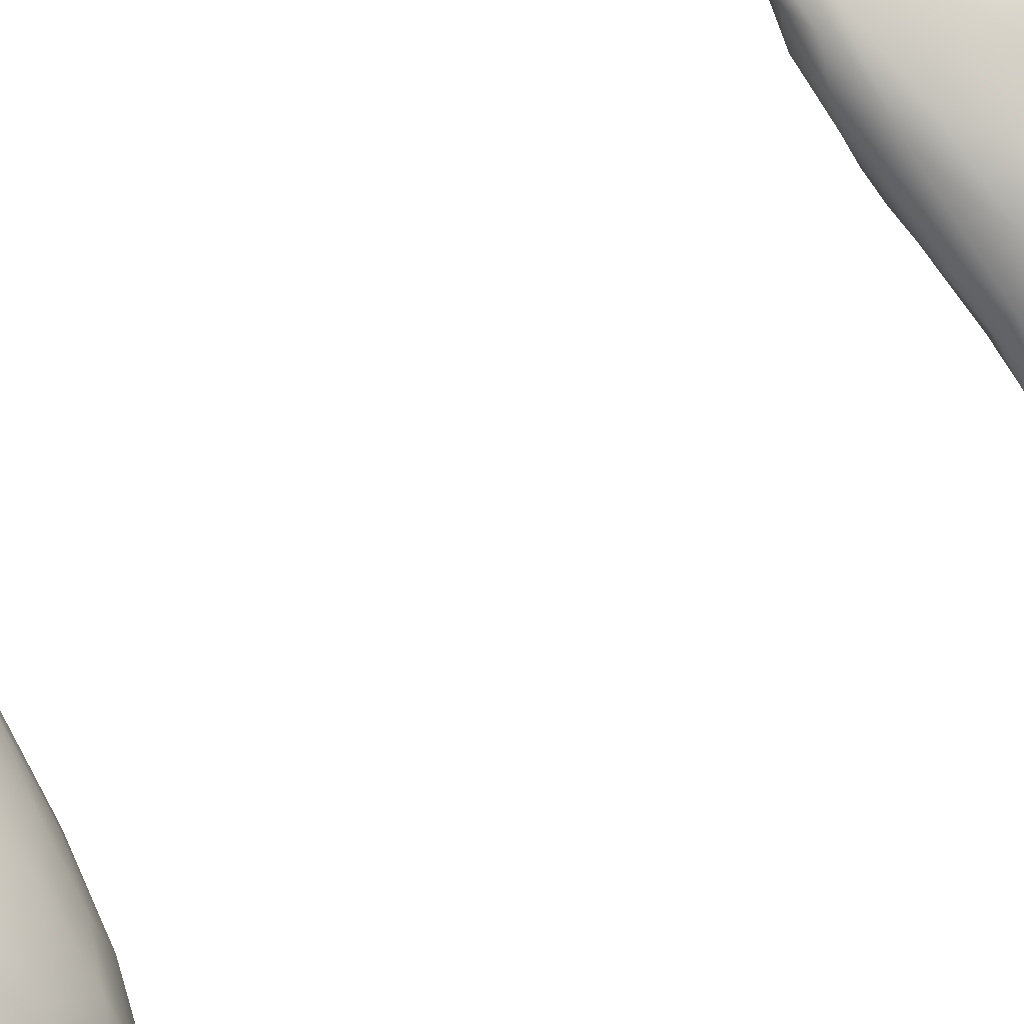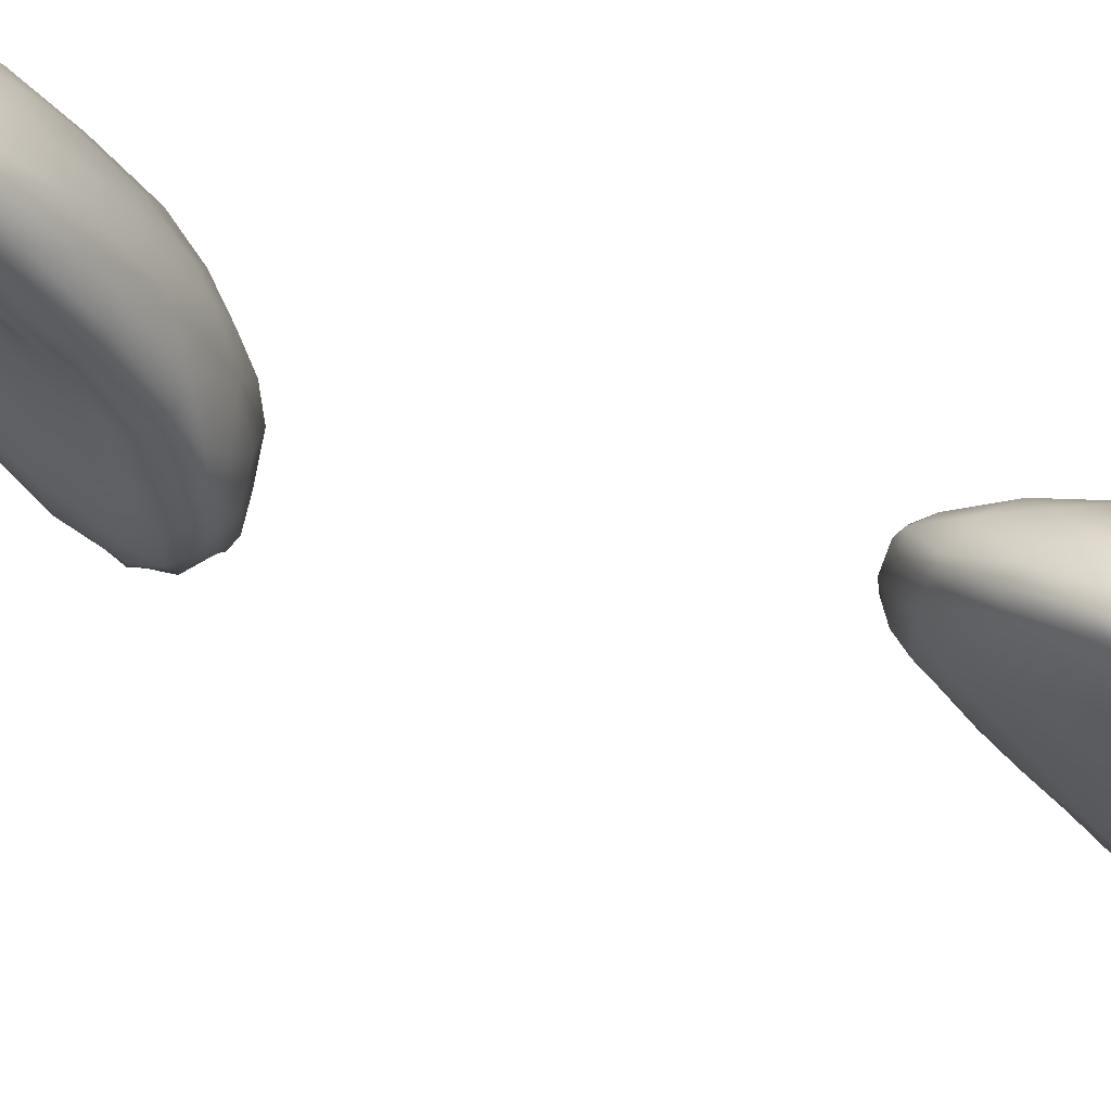
<metadata>
{"format":"obj","ext":"obj","renderer":"f3d","projection":"perspective","resolution":1024,"background":"white","views":[{"elev":30.5,"azim":-140.7,"up":"+Y"},{"elev":20.9,"azim":141.5,"up":"+Y"}]}
</metadata>
<code>
v 2005 3601 4212
v 1938 3521 4217
v 1978 3647 4217
v 2048 3721 4219
v 2074 3718 4225
v 1913 3440 4235
v 1888 3464 4235
v 1963 3502 4229
v 1848 3442 4252
v 1903 3534 4233
v 2014 3542 4247
v 2071 3662 4241
v 1896 3628 4268
v 1987 3741 4244
v 2133 3777 4258
v 2056 3795 4241
v 2108 3800 4248
v 1896 3380 4266
v 1869 3400 4260
v 1947 3449 4252
v 1795 3482 4309
v 2074 3627 4265
v 2127 3711 4285
v 1911 3722 4310
v 2003 3820 4298
v 2097 3888 4287
v 2126 3864 4272
v 1816 3360 4284
v 1916 3384 4280
v 1953 3427 4306
v 1806 3631 4368
v 2189 3830 4302
v 2161 3858 4285
v 2166 3922 4318
v 1777 3342 4303
v 1786 3301 4322
v 1844 3336 4297
v 1867 3321 4311
v 1781 3389 4305
v 2052 3581 4297
v 1762 3550 4374
v 2058 3907 4340
v 2120 3934 4337
v 1731 3326 4355
v 1880 3317 4343
v 1720 3397 4368
v 1714 3462 4394
v 1993 3504 4375
v 2126 3688 4325
v 2183 3782 4331
v 2234 3866 4354
v 2212 3894 4335
v 1973 3860 4386
v 1781 3245 4359
v 1736 3261 4377
v 1820 3288 4333
v 1890 3322 4384
v 1868 3749 4404
v 2262 3923 4391
v 2094 3952 4385
v 2164 3977 4408
v 2235 3952 4395
v 1750 3218 4396
v 1776 3205 4406
v 1821 3256 4372
v 1842 3254 4453
v 1928 3398 4396
v 2072 3618 4364
v 1826 3678 4385
v 2142 3721 4394
v 2228 3831 4403
v 2288 3956 4446
v 2237 3997 4467
v 1712 3211 4439
v 1675 3268 4452
v 1677 3349 4424
v 2042 3596 4437
v 2273 3897 4434
v 2011 3914 4437
v 1745 3188 4445
v 1765 3183 4447
v 1786 3201 4453
v 1888 3341 4510
v 1676 3409 4429
v 1953 3461 4469
v 1679 3480 4459
v 1759 3620 4443
v 2197 3794 4464
v 2309 3945 4502
v 2087 3966 4458
v 1718 3177 4505
v 2249 3848 4513
v 1905 3830 4471
v 2283 3983 4491
v 1685 3205 4518
v 1650 3366 4485
v 2115 3699 4489
v 2312 3971 4528
v 2129 3997 4528
v 2209 4011 4535
v 2272 4009 4572
v 1757 3179 4490
v 1793 3200 4554
v 1651 3240 4532
v 1640 3289 4524
v 1674 3536 4536
v 1724 3629 4537
v 1806 3721 4497
v 2178 3773 4531
v 1945 3886 4523
v 2303 3908 4539
v 2032 3946 4542
v 1924 3426 4565
v 1641 3431 4551
v 2014 3565 4538
v 1706 3186 4584
v 1635 3268 4574
v 1764 3693 4570
v 1851 3790 4563
v 2336 3967 4611
v 1748 3184 4571
v 1662 3236 4598
v 1843 3266 4595
v 1633 3334 4568
v 2096 3675 4557
v 2158 3727 4626
v 2274 3844 4650
v 2129 3991 4650
v 2313 3988 4604
v 1908 3398 4661
v 1958 3486 4621
v 2041 3589 4636
v 1645 3470 4614
v 1713 3602 4620
v 1939 3874 4610
v 2324 3926 4629
v 2196 4013 4618
v 2249 4017 4636
v 1780 3200 4626
v 1812 3235 4639
v 1632 3380 4609
v 1790 3717 4616
v 1852 3779 4640
v 2032 3940 4633
v 1744 3208 4645
v 1640 3313 4629
v 2344 3952 4698
v 2295 4001 4696
v 1699 3235 4659
v 1670 3283 4669
v 1648 3412 4661
v 2001 3907 4682
v 2085 3953 4700
v 1854 3322 4705
v 1984 3509 4687
v 1674 3505 4663
v 1716 3575 4690
v 2067 3605 4735
v 1797 3690 4684
v 1927 3820 4711
v 2317 3893 4745
v 2329 3973 4698
v 1748 3257 4709
v 1790 3249 4676
v 1673 3371 4706
v 1700 3498 4714
v 2200 3745 4729
v 2226 4003 4697
v 1712 3313 4722
v 1977 3501 4735
v 2267 3817 4746
v 2081 3920 4757
v 2171 3974 4739
v 1803 3315 4741
v 1924 3453 4764
v 1776 3620 4736
v 1856 3716 4745
v 2277 3828 4792
v 2025 3859 4784
v 2315 3976 4764
v 1768 3321 4751
v 1720 3398 4757
v 1721 3458 4752
v 1774 3554 4771
v 1999 3540 4773
v 2060 3611 4801
v 2136 3679 4788
v 2215 3762 4788
v 1943 3780 4781
v 2323 3945 4760
v 1817 3383 4787
v 1855 3388 4765
v 1767 3385 4773
v 1858 3674 4779
v 2282 3851 4817
v 2267 3977 4771
v 1790 3489 4791
v 1886 3642 4812
v 2103 3656 4815
v 2164 3718 4819
v 2233 3790 4813
v 2043 3843 4816
v 2304 3910 4812
v 2124 3904 4815
v 2199 3949 4796
v 1850 3484 4814
v 1901 3488 4809
v 1985 3552 4806
v 1927 3616 4832
v 2086 3651 4822
v 1979 3763 4816
v 2270 3873 4845
v 2299 3951 4798
v 2264 3951 4814
v 1947 3584 4834
v 2053 3653 4836
v 2036 3755 4843
v 2184 3770 4836
v 2105 3853 4836
v 2275 3923 4830
v 2206 3911 4833
v 2052 3708 4848
v 2149 3774 4854
v 2217 3839 4856
v 2148 3819 4849
v 2227 3870 4842
v 2137 3777 6520
v 1988 3623 6537
v 2020 3730 6538
v 2114 3707 6535
v 2164 3858 6529
v 2220 3810 6540
v 2108 3843 6539
v 2233 3876 6535
v 2244 3921 6541
v 1891 3497 6561
v 1861 3534 6567
v 2019 3597 6556
v 1877 3648 6579
v 2072 3626 6565
v 2114 3671 6560
v 2183 3738 6569
v 2017 3792 6565
v 2266 3822 6585
v 2297 3899 6569
v 2167 3906 6559
v 2279 3930 6554
v 2262 3955 6567
v 2300 3958 6581
v 1858 3422 6581
v 1832 3432 6580
v 1929 3473 6595
v 2023 3567 6598
v 2105 3648 6586
v 2146 3693 6580
v 2306 3869 6595
v 2028 3859 6610
v 2329 3953 6617
v 2221 3985 6617
v 1806 3354 6608
v 1777 3405 6603
v 1859 3371 6620
v 1751 3493 6620
v 1787 3607 6624
v 1894 3741 6626
v 2149 3691 6593
v 2179 3730 6623
v 2308 3864 6638
v 2324 3908 6626
v 2109 3935 6633
v 2282 3984 6604
v 1780 3285 6642
v 1734 3303 6649
v 1714 3379 6644
v 1816 3309 6639
v 1883 3358 6673
v 1947 3474 6679
v 2097 3646 6628
v 2341 3949 6693
v 2031 3915 6675
v 2310 3980 6622
v 2280 4003 6667
v 1786 3246 6682
v 1826 3283 6682
v 1672 3399 6674
v 1686 3467 6669
v 2036 3592 6684
v 1721 3542 6664
v 1786 3644 6658
v 2240 3802 6660
v 1939 3840 6686
v 1733 3233 6701
v 1692 3247 6707
v 1680 3312 6693
v 1903 3392 6722
v 1737 3616 6702
v 1833 3732 6698
v 2112 3973 6706
v 2321 3983 6695
v 2206 4011 6730
v 1761 3196 6750
v 1643 3322 6738
v 1665 3458 6730
v 2144 3713 6719
v 2264 3840 6742
v 2319 3906 6721
v 2293 4010 6755
v 1695 3217 6735
v 1796 3222 6731
v 1833 3254 6790
v 2010 3563 6782
v 1772 3693 6742
v 1999 3916 6743
v 2326 3969 6809
v 2259 4017 6766
v 1673 3243 6753
v 1877 3333 6808
v 1921 3417 6795
v 1699 3581 6760
v 1873 3803 6761
v 2326 3940 6794
v 2308 3995 6799
v 2141 4005 6819
v 1709 3200 6783
v 1782 3191 6832
v 1641 3266 6798
v 1633 3333 6804
v 1650 3489 6804
v 1767 3691 6796
v 2201 3789 6805
v 2293 3893 6848
v 2057 3963 6791
v 2267 4010 6843
v 1744 3176 6831
v 1636 3400 6831
v 1693 3579 6826
v 2216 4013 6816
v 1761 3171 6865
v 1671 3221 6834
v 2106 3683 6831
v 1867 3807 6846
v 2239 3833 6847
v 1977 3902 6822
v 2068 3966 6877
v 1716 3186 6865
v 1648 3281 6870
v 1899 3363 6890
v 1661 3486 6871
v 1951 3462 6882
v 1771 3690 6859
v 2178 3765 6879
v 2289 3984 6891
v 1751 3175 6885
v 1820 3233 6944
v 1636 3342 6854
v 2029 3582 6874
v 2303 3933 6890
v 2139 3995 6920
v 1772 3191 6912
v 1695 3224 6915
v 1868 3303 6913
v 1711 3594 6878
v 1862 3783 6912
v 2195 3777 6958
v 2000 3887 6964
v 2199 4003 6894
v 1657 3368 6908
v 1709 3551 6931
v 2091 3647 6940
v 1786 3674 6925
v 2293 3958 6914
v 1748 3202 6940
v 1701 3279 6970
v 1695 3448 6962
v 2000 3503 6972
v 2250 3866 6980
v 2100 3960 6964
v 1921 3378 6975
v 1809 3651 6994
v 2039 3544 7029
v 2264 3961 6972
v 2235 3986 6941
v 1789 3227 6977
v 1734 3234 6975
v 1724 3367 7018
v 1783 3553 7027
v 2107 3647 7033
v 1903 3760 7012
v 2267 3927 6972
v 2165 3978 6970
v 1870 3311 7012
v 1769 3467 7049
v 1969 3439 7055
v 2107 3940 7017
v 1770 3244 7008
v 1751 3264 7016
v 1878 3672 7067
v 2153 3716 7040
v 2184 3774 7042
v 2205 3832 7059
v 2223 3895 7047
v 2003 3833 7073
v 2056 3896 7040
v 2235 3936 7021
v 2189 3946 7025
v 1820 3281 7030
v 1914 3368 7051
v 1936 3747 7075
v 1785 3285 7044
v 1771 3323 7052
v 1887 3356 7086
v 2040 3551 7091
v 2121 3682 7076
v 2199 3923 7057
v 1937 3403 7094
v 1774 3370 7072
v 1808 3440 7096
v 1863 3570 7105
v 2139 3745 7102
v 2103 3895 7076
v 2167 3912 7077
v 1841 3349 7090
v 1827 3401 7105
v 1982 3467 7108
v 2005 3523 7140
v 2064 3627 7126
v 2157 3828 7107
v 2177 3892 7081
v 1905 3410 7132
v 1946 3443 7122
v 1948 3715 7109
v 2044 3795 7129
v 2126 3855 7109
v 1897 3444 7141
v 1886 3499 7136
v 2083 3713 7146
v 2106 3800 7136
v 2079 3791 7144
v 1952 3484 7148
v 1952 3542 7162
v 2009 3585 7151
v 1963 3643 7144
v 2034 3725 7156
v 2059 3734 7154
v 2017 3658 7151
g grp1
f 1 2 3
f 3 4 1
f 4 5 1
f 6 7 2
f 8 6 2
f 9 10 7
f 2 7 10
f 11 8 1
f 8 2 1
f 11 1 12
f 10 3 2
f 3 10 13
f 13 14 3
f 12 1 5
f 15 12 5
f 4 3 16
f 16 3 14
f 17 5 4
f 17 4 16
f 18 19 6
f 19 9 7
f 6 19 7
f 6 20 18
f 6 8 20
f 8 11 20
f 21 10 9
f 10 21 13
f 22 11 12
f 12 23 22
f 14 13 24
f 15 23 12
f 14 24 25
f 5 17 15
f 16 14 25
f 16 25 26
f 17 16 27
f 27 16 26
f 19 28 9
f 29 18 20
f 30 20 11
f 13 31 24
f 15 32 23
f 15 17 33
f 27 33 17
f 27 26 34
f 35 28 36
f 37 36 28
f 37 28 19
f 18 37 19
f 38 37 18
f 18 29 38
f 28 35 39
f 28 39 9
f 20 30 29
f 21 9 39
f 40 30 11
f 40 11 22
f 13 21 41
f 31 13 41
f 22 23 40
f 15 33 32
f 26 25 42
f 26 42 43
f 26 43 34
f 27 34 33
f 35 36 44
f 35 44 39
f 29 45 38
f 44 46 39
f 29 30 45
f 39 46 21
f 21 46 47
f 40 48 30
f 47 41 21
f 23 49 40
f 50 23 32
f 51 50 32
f 32 33 52
f 52 51 32
f 42 25 53
f 33 34 52
f 54 55 36
f 56 54 36
f 37 56 36
f 37 38 56
f 36 55 44
f 57 45 30
f 49 23 50
f 25 24 58
f 59 51 52
f 43 42 60
f 43 60 61
f 34 43 61
f 34 61 62
f 52 34 62
f 63 54 64
f 54 56 65
f 54 63 55
f 38 65 56
f 65 38 45
f 66 65 45
f 67 30 48
f 68 48 40
f 68 40 49
f 31 69 24
f 69 58 24
f 50 70 49
f 70 50 71
f 51 71 50
f 58 53 25
f 52 62 59
f 72 59 62
f 62 61 73
f 54 65 64
f 63 74 55
f 75 55 74
f 44 55 75
f 76 44 75
f 45 57 66
f 46 44 76
f 57 30 67
f 77 48 68
f 68 49 70
f 71 51 78
f 78 51 59
f 42 53 79
f 63 80 74
f 80 64 81
f 81 64 82
f 64 80 63
f 64 65 82
f 66 82 65
f 67 83 57
f 76 84 46
f 46 84 47
f 85 67 48
f 77 85 48
f 41 47 86
f 87 31 41
f 31 87 69
f 58 69 87
f 71 88 70
f 78 59 89
f 60 42 79
f 59 72 89
f 60 90 61
f 80 91 74
f 47 84 86
f 41 86 87
f 68 70 77
f 71 92 88
f 92 71 78
f 93 53 58
f 79 53 93
f 60 79 90
f 62 73 94
f 62 94 72
f 74 91 95
f 75 74 95
f 96 76 75
f 84 76 96
f 70 97 77
f 70 88 97
f 89 72 98
f 61 90 99
f 73 61 100
f 73 100 101
f 102 81 82
f 103 82 66
f 75 95 104
f 105 96 75
f 67 85 83
f 106 87 86
f 107 87 106
f 58 87 108
f 108 93 58
f 88 92 109
f 93 110 79
f 78 111 92
f 78 89 111
f 90 79 112
f 72 94 98
f 61 99 100
f 94 73 101
f 102 91 80
f 80 81 102
f 103 102 82
f 104 105 75
f 83 66 57
f 113 83 85
f 84 96 86
f 114 86 96
f 85 115 113
f 77 115 85
f 87 107 108
f 109 97 88
f 79 110 112
f 90 112 99
f 91 116 95
f 105 104 117
f 86 114 106
f 77 97 115
f 108 107 118
f 93 108 119
f 119 110 93
f 89 98 120
f 91 121 116
f 121 91 102
f 102 103 121
f 95 122 104
f 122 95 116
f 83 123 66
f 105 124 96
f 96 124 114
f 97 125 115
f 119 108 118
f 125 97 109
f 126 125 109
f 109 92 126
f 111 127 92
f 112 128 99
f 98 94 129
f 104 122 117
f 105 117 124
f 130 83 113
f 115 131 113
f 115 132 131
f 114 133 106
f 106 134 107
f 115 125 132
f 107 134 118
f 92 127 126
f 135 110 119
f 110 135 112
f 111 89 136
f 89 120 136
f 120 98 129
f 129 94 101
f 99 128 137
f 100 99 137
f 100 137 138
f 100 138 101
f 103 139 121
f 103 140 139
f 103 123 140
f 66 123 103
f 130 123 83
f 124 141 114
f 141 133 114
f 133 134 106
f 134 142 118
f 142 119 118
f 143 119 142
f 135 119 143
f 144 112 135
f 112 144 128
f 121 145 116
f 121 139 145
f 122 146 117
f 117 146 124
f 146 141 124
f 125 126 132
f 136 120 147
f 101 148 129
f 138 148 101
f 122 116 149
f 145 149 116
f 146 122 150
f 150 122 149
f 141 151 133
f 111 136 127
f 152 144 135
f 144 153 128
f 154 140 123
f 146 151 141
f 130 113 131
f 130 131 155
f 151 156 133
f 131 132 155
f 156 134 133
f 156 157 134
f 158 132 126
f 134 159 142
f 142 159 143
f 160 135 143
f 152 135 160
f 161 136 147
f 147 120 162
f 129 162 120
f 129 148 162
f 145 163 149
f 139 164 145
f 140 164 139
f 140 154 164
f 154 123 130
f 151 146 165
f 151 166 156
f 158 155 132
f 159 134 157
f 158 126 167
f 126 127 167
f 127 136 161
f 152 153 144
f 138 137 168
f 138 168 148
f 149 169 150
f 150 165 146
f 165 166 151
f 130 155 170
f 166 157 156
f 143 159 160
f 127 171 167
f 161 171 127
f 160 172 152
f 152 172 153
f 128 153 173
f 137 128 168
f 128 173 168
f 145 164 163
f 164 174 163
f 149 163 169
f 169 165 150
f 175 154 130
f 158 170 155
f 166 176 157
f 176 159 157
f 176 177 159
f 177 160 159
f 171 161 178
f 179 172 160
f 180 162 148
f 169 163 181
f 174 181 163
f 164 154 174
f 182 165 169
f 182 183 165
f 175 130 170
f 165 183 166
f 166 183 184
f 158 185 170
f 166 184 176
f 185 158 186
f 158 167 187
f 188 167 171
f 177 189 160
f 160 189 179
f 147 162 190
f 153 172 173
f 180 190 162
f 181 174 191
f 174 154 192
f 182 169 193
f 193 169 181
f 192 154 175
f 175 170 185
f 187 186 158
f 176 184 194
f 176 194 177
f 171 178 188
f 178 161 195
f 190 161 147
f 168 173 196
f 148 168 196
f 196 180 148
f 191 193 181
f 174 192 191
f 193 197 182
f 182 197 183
f 197 184 183
f 198 184 197
f 184 198 194
f 186 187 199
f 187 200 199
f 189 177 194
f 187 167 188
f 201 188 178
f 189 202 179
f 203 195 161
f 202 204 179
f 172 179 204
f 190 203 161
f 204 205 172
f 173 172 205
f 193 191 206
f 207 206 191
f 206 197 193
f 191 192 207
f 192 175 207
f 208 207 175
f 175 185 208
f 209 198 197
f 185 186 208
f 186 210 208
f 186 199 210
f 199 200 210
f 194 198 211
f 187 188 200
f 211 189 194
f 188 201 200
f 202 189 211
f 201 178 195
f 203 212 195
f 213 203 190
f 190 180 213
f 173 205 196
f 214 213 196
f 180 196 213
f 207 215 206
f 206 209 197
f 215 209 206
f 216 215 207
f 207 208 216
f 216 208 210
f 217 198 209
f 217 211 198
f 210 200 218
f 200 201 218
f 219 211 217
f 195 212 218
f 201 195 218
f 202 211 219
f 204 202 219
f 220 212 203
f 213 220 203
f 221 220 214
f 220 213 214
f 204 221 205
f 214 205 221
f 214 196 205
f 216 222 215
f 223 222 216
f 210 218 216
f 222 209 215
f 218 223 216
f 222 217 209
f 218 224 223
f 223 225 222
f 225 217 222
f 218 212 224
f 225 219 217
f 212 226 224
f 221 219 225
f 212 220 226
f 204 219 221
f 226 221 225
f 220 221 226
f 224 225 223
f 224 226 225
f 227 228 229
f 230 228 227
f 227 229 231
f 232 230 227
f 231 229 233
f 232 227 234
f 234 227 231
f 234 231 235
f 228 236 237
f 238 236 228
f 237 239 229
f 228 237 229
f 228 230 238
f 240 238 241
f 241 238 230
f 230 242 241
f 239 243 229
f 229 243 233
f 232 242 230
f 244 242 232
f 232 245 244
f 246 233 243
f 232 234 245
f 233 246 231
f 247 245 234
f 231 246 235
f 235 247 234
f 235 248 247
f 248 249 247
f 250 251 236
f 252 250 236
f 251 237 236
f 238 252 236
f 252 238 253
f 238 240 253
f 240 241 254
f 241 255 254
f 241 242 255
f 244 245 256
f 257 246 243
f 245 247 249
f 249 258 245
f 246 248 235
f 248 246 259
f 260 261 251
f 262 260 250
f 250 260 251
f 251 261 237
f 237 261 263
f 252 262 250
f 237 263 239
f 239 263 264
f 240 254 253
f 264 265 239
f 255 242 266
f 243 239 265
f 266 242 267
f 242 244 267
f 244 256 268
f 256 245 269
f 269 245 258
f 270 246 257
f 246 270 259
f 259 271 248
f 271 249 248
f 272 273 260
f 274 261 273
f 260 273 261
f 260 275 272
f 275 260 262
f 263 261 274
f 262 252 276
f 253 277 252
f 253 254 278
f 266 254 255
f 243 265 257
f 256 269 268
f 269 258 279
f 257 280 270
f 249 271 281
f 281 258 249
f 271 259 282
f 281 271 282
f 283 272 275
f 275 284 283
f 275 262 284
f 274 285 263
f 285 286 263
f 276 252 277
f 253 287 277
f 278 287 253
f 263 288 264
f 278 254 266
f 265 264 289
f 244 290 267
f 290 244 268
f 265 291 257
f 257 291 280
f 292 272 283
f 292 293 273
f 272 292 273
f 293 294 273
f 273 294 274
f 284 262 276
f 285 274 294
f 295 276 277
f 288 263 286
f 289 264 288
f 289 288 296
f 266 267 278
f 265 289 297
f 265 297 291
f 270 280 298
f 279 258 299
f 259 270 298
f 258 281 299
f 259 298 300
f 259 300 282
f 301 292 283
f 294 302 285
f 303 286 285
f 288 286 303
f 296 288 303
f 304 278 267
f 296 297 289
f 304 267 290
f 305 290 268
f 268 306 305
f 269 306 268
f 269 279 306
f 281 282 299
f 282 307 299
f 292 308 293
f 301 283 309
f 283 284 309
f 276 310 284
f 302 303 285
f 311 277 287
f 304 287 278
f 296 312 297
f 313 280 291
f 280 313 298
f 279 299 314
f 300 315 282
f 293 308 316
f 284 310 309
f 294 293 316
f 294 316 302
f 317 276 295
f 318 295 277
f 303 319 296
f 287 304 311
f 312 296 319
f 290 305 304
f 297 312 320
f 291 297 320
f 291 320 313
f 321 306 279
f 299 322 314
f 300 298 323
f 299 307 322
f 282 315 307
f 292 324 308
f 301 324 292
f 301 309 325
f 309 310 325
f 302 316 326
f 317 310 276
f 302 327 303
f 317 295 318
f 318 277 311
f 303 328 319
f 312 319 329
f 330 304 305
f 331 305 306
f 306 321 331
f 279 314 321
f 298 313 332
f 298 332 323
f 307 333 322
f 301 334 324
f 325 334 301
f 316 308 324
f 326 327 302
f 327 335 303
f 303 335 328
f 328 336 319
f 300 323 337
f 300 337 315
f 325 338 334
f 339 316 324
f 316 339 326
f 319 336 329
f 340 311 304
f 340 304 330
f 312 329 320
f 341 320 329
f 305 342 330
f 342 305 331
f 313 320 343
f 313 343 332
f 332 344 323
f 307 315 333
f 324 345 339
f 324 334 345
f 326 346 327
f 317 318 347
f 335 348 328
f 328 348 336
f 318 311 349
f 350 329 336
f 330 342 351
f 341 343 320
f 352 314 322
f 334 338 353
f 354 325 310
f 339 346 326
f 346 355 327
f 355 335 327
f 347 318 349
f 349 311 356
f 311 340 356
f 350 341 329
f 340 330 351
f 321 314 357
f 344 332 343
f 323 344 358
f 352 322 333
f 315 337 333
f 334 353 345
f 359 338 325
f 360 339 345
f 346 339 360
f 361 354 310
f 310 317 361
f 362 350 336
f 363 341 350
f 351 342 364
f 357 331 321
f 343 365 344
f 323 366 337
f 338 359 353
f 325 354 359
f 361 317 347
f 355 367 335
f 367 348 335
f 348 368 362
f 348 362 336
f 369 356 340
f 368 370 362
f 370 350 362
f 350 370 363
f 343 341 365
f 357 314 371
f 371 314 352
f 358 366 323
f 337 366 333
f 345 353 372
f 346 373 367
f 346 367 355
f 367 374 348
f 375 349 356
f 375 356 369
f 369 340 351
f 364 342 331
f 376 364 331
f 341 363 365
f 331 357 376
f 344 377 358
f 353 359 372
f 345 372 360
f 347 349 378
f 348 374 368
f 379 370 368
f 375 369 380
f 351 364 369
f 344 365 377
f 352 381 371
f 352 382 381
f 352 333 382
f 359 383 372
f 360 372 384
f 383 359 354
f 360 373 346
f 360 384 373
f 361 347 378
f 385 367 373
f 374 367 385
f 378 349 375
f 374 386 368
f 364 387 369
f 363 370 388
f 363 388 365
f 376 357 389
f 371 389 357
f 358 390 366
f 382 333 366
f 361 391 354
f 385 392 374
f 393 378 375
f 368 386 379
f 387 380 369
f 379 388 370
f 371 381 389
f 377 365 394
f 358 377 390
f 366 390 382
f 384 372 395
f 383 395 372
f 384 396 373
f 391 361 378
f 393 375 380
f 374 392 386
f 379 397 388
f 364 398 387
f 399 364 376
f 400 399 376
f 400 376 401
f 402 365 388
f 376 389 401
f 365 402 403
f 365 403 394
f 381 404 389
f 390 405 382
f 405 381 382
f 384 395 396
f 354 406 383
f 354 391 406
f 378 407 391
f 397 408 388
f 398 364 399
f 402 388 408
f 401 389 404
f 394 390 377
f 396 395 409
f 406 395 383
f 410 396 409
f 391 411 406
f 411 391 407
f 396 410 373
f 373 410 385
f 407 378 393
f 393 380 412
f 379 386 397
f 413 387 398
f 401 404 414
f 414 404 405
f 404 381 405
f 394 405 390
f 409 395 406
f 407 415 411
f 410 416 385
f 407 393 415
f 416 417 385
f 385 417 392
f 392 418 386
f 412 380 387
f 386 418 397
f 387 413 412
f 399 413 398
f 400 419 399
f 420 394 403
f 394 420 405
f 420 421 405
f 414 405 421
f 410 409 422
f 409 406 422
f 416 410 423
f 423 410 422
f 393 424 415
f 393 412 424
f 424 412 425
f 417 418 392
f 413 426 412
f 399 419 413
f 400 427 419
f 400 401 427
f 401 414 428
f 427 401 428
f 403 402 420
f 414 421 428
f 406 411 422
f 411 429 422
f 430 429 411
f 415 430 411
f 423 417 416
f 424 430 415
f 412 426 425
f 418 431 397
f 419 426 413
f 397 431 408
f 431 402 408
f 402 432 420
f 427 428 433
f 433 428 421
f 421 420 433
f 422 434 423
f 434 422 429
f 423 435 417
f 424 425 430
f 417 435 418
f 419 436 426
f 419 427 436
f 432 402 431
f 436 427 437
f 437 433 438
f 427 433 437
f 433 432 438
f 432 433 420
f 434 435 423
f 430 439 429
f 439 434 429
f 440 435 434
f 425 441 439
f 425 439 430
f 418 435 442
f 425 426 441
f 441 426 436
f 442 431 418
f 432 431 442
f 432 442 443
f 436 437 444
f 438 432 443
f 444 438 443
f 444 437 438
f 440 434 439
f 439 441 440
f 442 435 440
f 445 442 440
f 441 445 440
f 441 436 445
f 444 443 445
f 445 436 444
f 443 442 445

</code>
